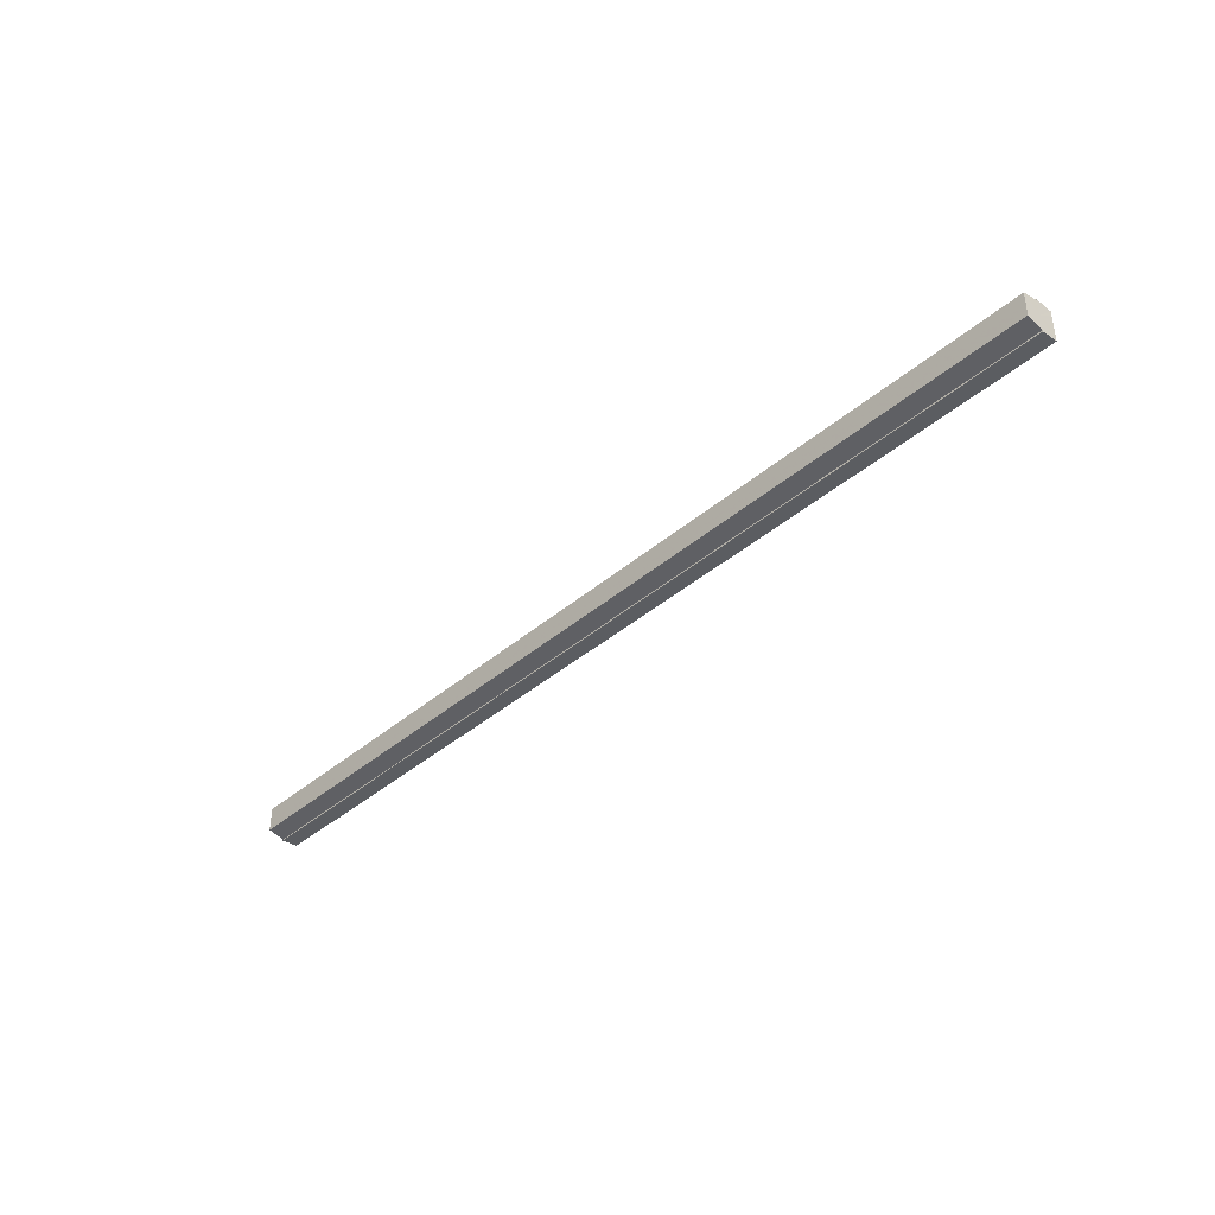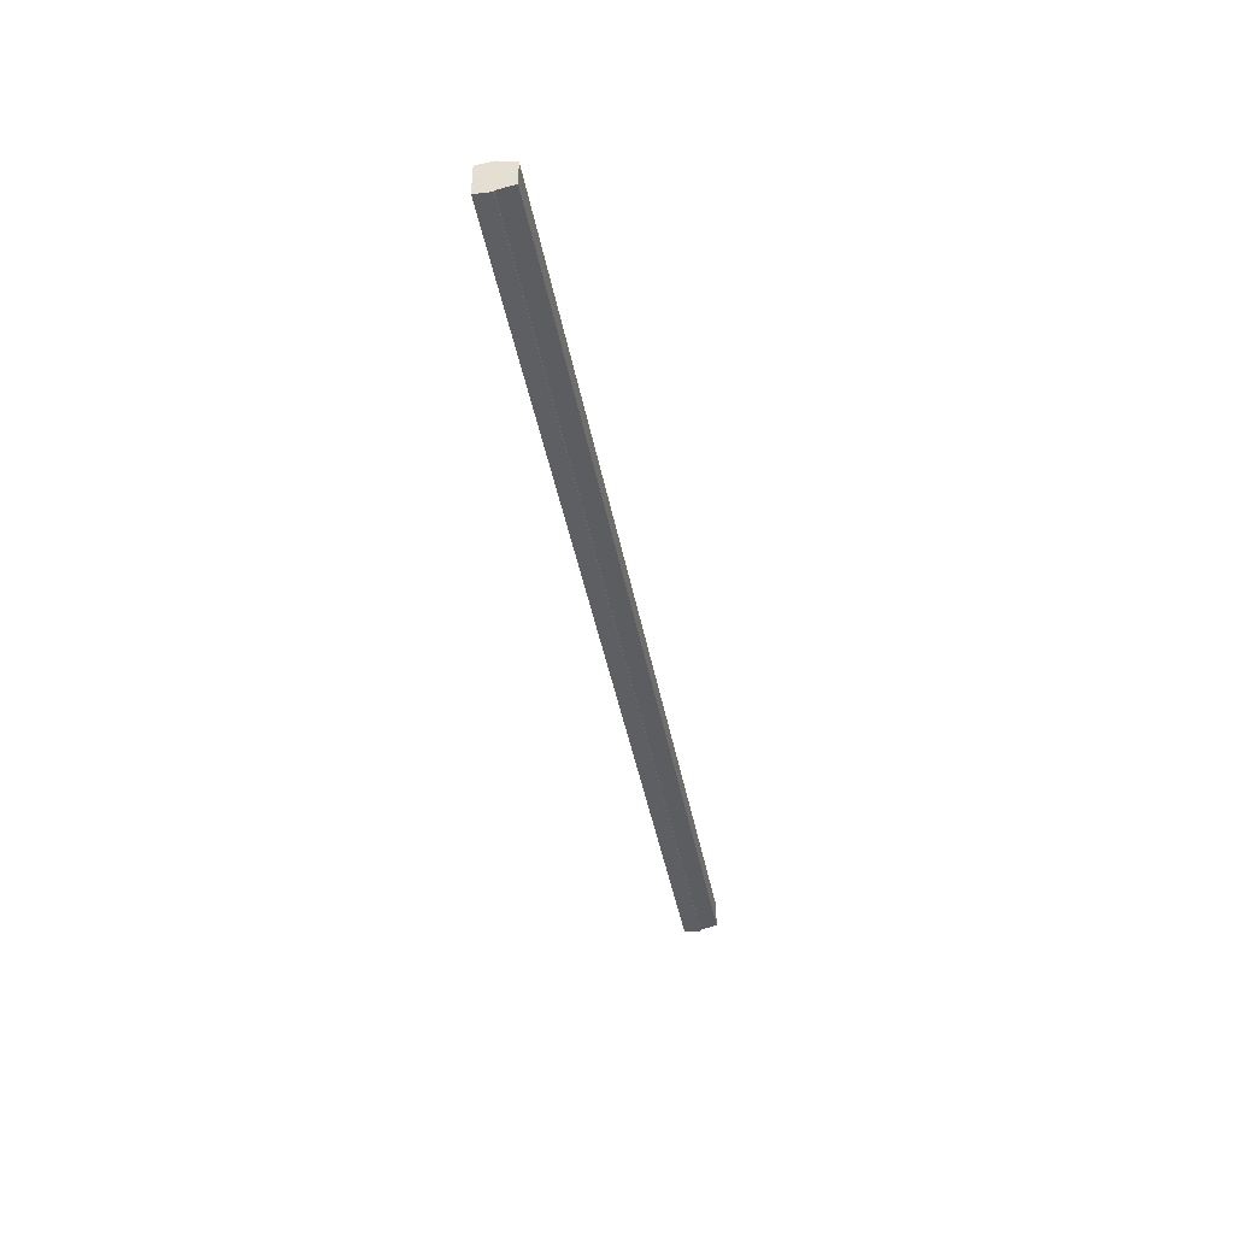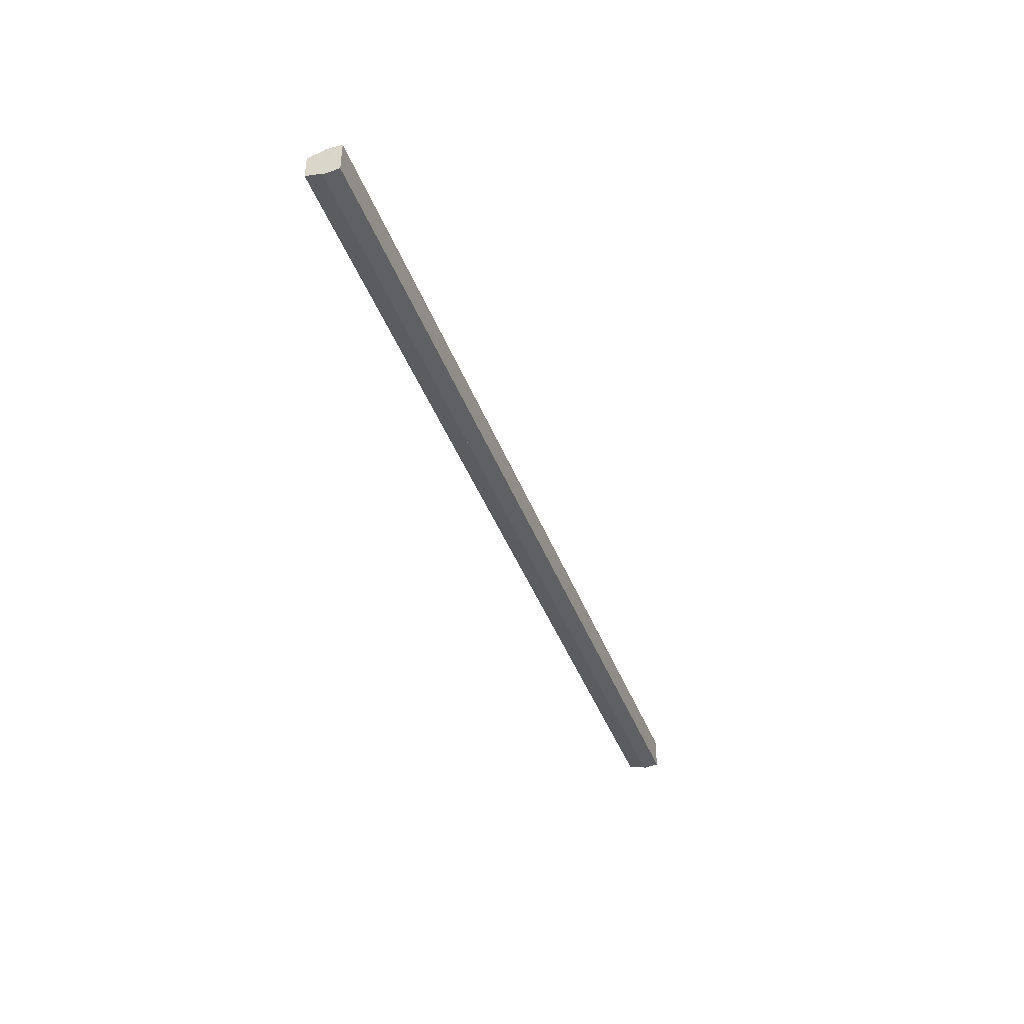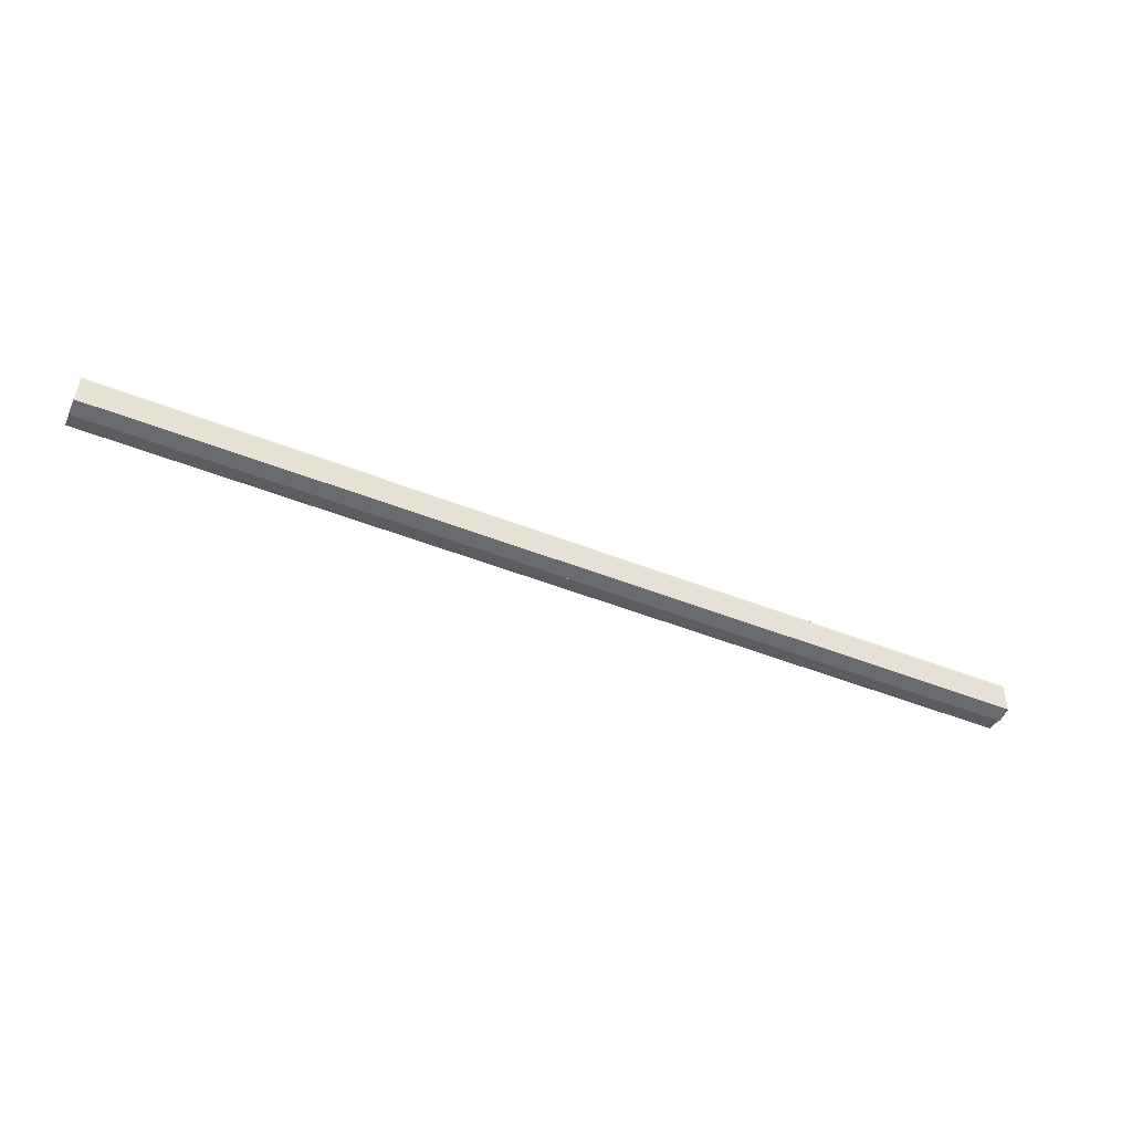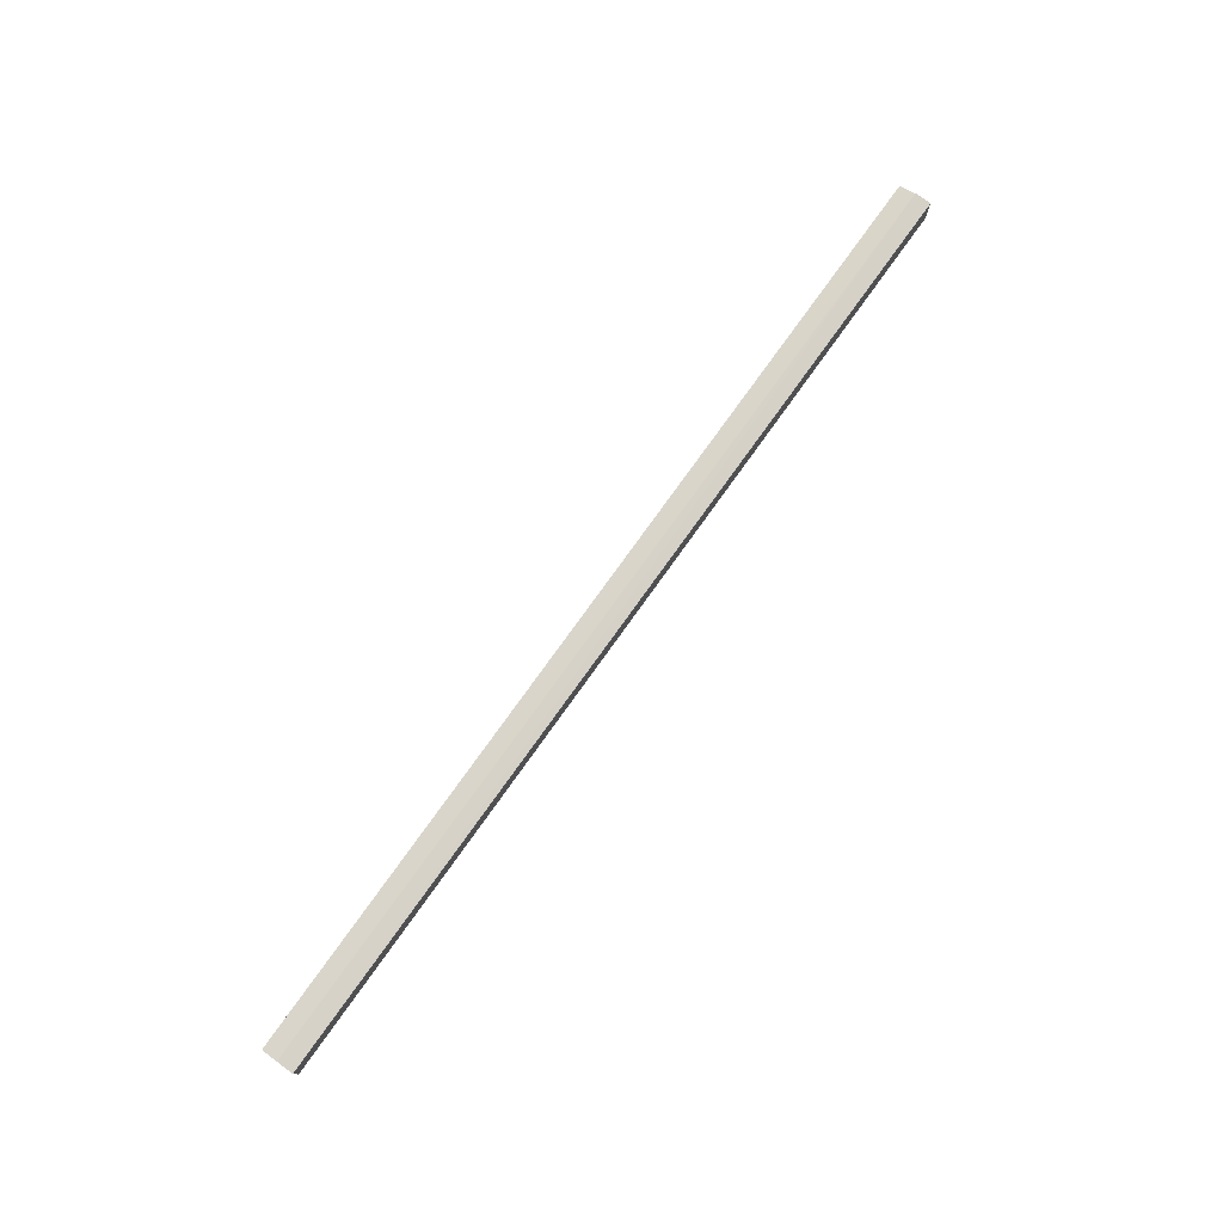
<metadata>
{"format":"obj","ext":"obj","renderer":"f3d","projection":"perspective","resolution":1024,"background":"white","views":[{"elev":-39.6,"azim":-133.3,"up":"+Z"},{"elev":-41.5,"azim":100.4,"up":"+Z"},{"elev":-42.3,"azim":-70.1,"up":"+Z"},{"elev":-49.0,"azim":-23.7,"up":"+Z"},{"elev":76.8,"azim":-54.4,"up":"+Z"}]}
</metadata>
<code>
o 28282
v 2204 1864 9.309
v 2204 1864 9.309
v 2203 1864 9.309
v 2203 1864 9.309
v 2203 1864 9.309
v 2204 1864 9.309
v 2204 1864 9.306
v 2204 1864 9.303
v 2203 1864 9.306
v 2204 1864 9.299
v 2203 1864 9.303
v 2204 1864 9.295
v 2203 1864 9.299
v 2204 1864 9.291
v 2203 1864 9.295
v 2204 1864 9.289
v 2203 1864 9.291
v 2203 1864 9.309
v 2204 1864 9.306
v 2203 1864 9.306
v 2204 1864 9.303
v 2203 1864 9.303
v 2204 1864 9.299
v 2203 1864 9.299
v 2204 1864 9.295
v 2203 1864 9.295
v 2204 1864 9.291
v 2203 1864 9.291
v 2204 1864 9.289
v 2203 1864 9.289
v 2204 1864 9.288
v 2203 1864 9.289
v 2204 1864 9.288
v 2203 1864 9.288
v 2203 1864 9.299
v 2203 1864 9.289
v 2203 1864 9.291
v 2203 1864 9.295
v 2203 1864 9.299
v 2203 1864 9.303
v 2203 1864 9.306
v 2203 1864 9.309
v 2203 1864 9.309
v 2203 1864 9.309
v 2203 1864 9.306
v 2203 1864 9.303
v 2203 1864 9.299
v 2203 1864 9.295
v 2203 1864 9.291
v 2203 1864 9.289
v 2204 1864 9.288
v 2204 1864 9.289
v 2203 1864 9.288
v 2204 1864 9.289
v 2203 1864 9.289
v 2204 1864 9.299
v 2204 1864 9.291
v 2204 1864 9.295
v 2204 1864 9.299
v 2204 1864 9.303
v 2204 1864 9.306
v 2204 1864 9.309
v 2203 1864 9.306
v 2203 1864 9.309
v 2204 1864 9.309
v 2203 1864 9.303
v 2204 1864 9.306
v 2203 1864 9.309
v 2203 1864 9.309
v 2204 1864 9.309
v 2204 1864 9.309
v 2203 1864 9.299
v 2204 1864 9.303
v 2203 1864 9.295
v 2204 1864 9.299
v 2203 1864 9.291
v 2204 1864 9.295
v 2203 1864 9.289
v 2204 1864 9.291
v 2204 1864 9.289
v 2204 1864 9.291
v 2204 1864 9.295
v 2203 1864 9.291
v 2204 1864 9.299
v 2203 1864 9.295
v 2204 1864 9.303
v 2203 1864 9.299
v 2204 1864 9.306
v 2203 1864 9.303
v 2204 1864 9.309
v 2203 1864 9.306
v 2204 1864 9.306
v 2204 1864 9.309
v 2204 1864 9.303
v 2204 1864 9.299
v 2204 1864 9.295
v 2204 1864 9.291
v 2204 1864 9.289
f 1 2 3
f 4 2 5
f 6 7 5
f 7 8 9
f 8 10 11
f 10 12 13
f 12 14 15
f 14 16 17
f 18 19 20
f 20 21 22
f 22 23 24
f 24 25 26
f 26 27 28
f 28 29 30
f 29 31 32
f 32 33 34
f 35 34 36
f 35 36 37
f 35 37 38
f 35 38 39
f 35 39 40
f 35 40 41
f 35 41 42
f 35 42 43
f 35 44 45
f 35 45 46
f 35 46 47
f 35 47 48
f 35 48 49
f 35 49 50
f 51 52 53
f 53 54 55
f 56 54 33
f 56 57 54
f 56 58 57
f 56 59 58
f 56 60 59
f 56 61 60
f 56 62 61
f 63 62 64
f 56 65 62
f 66 67 63
f 68 65 69
f 70 71 68
f 72 73 66
f 74 75 72
f 76 77 74
f 78 79 76
f 80 81 78
f 81 82 83
f 82 84 85
f 84 86 87
f 86 88 89
f 88 90 91
f 56 92 93
f 56 94 92
f 56 95 94
f 56 96 95
f 56 97 96
f 56 98 97

</code>
